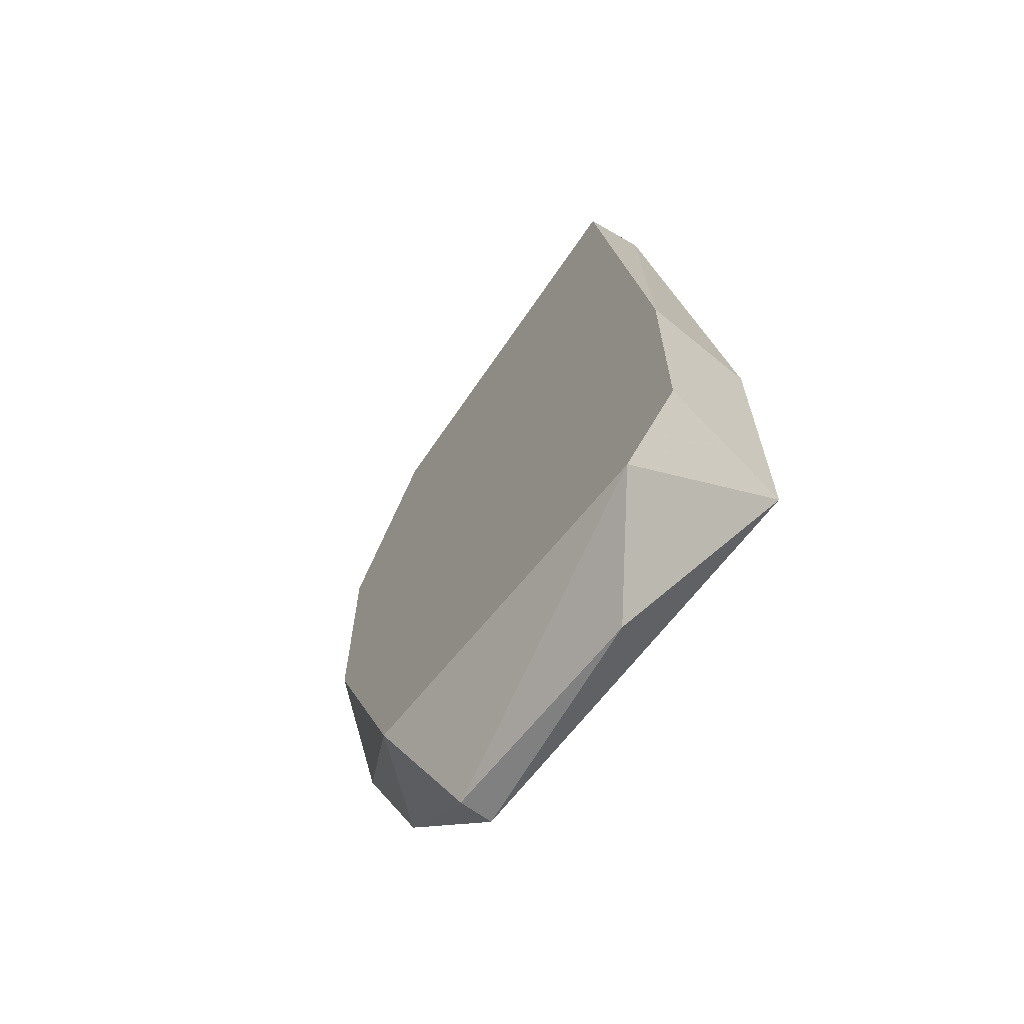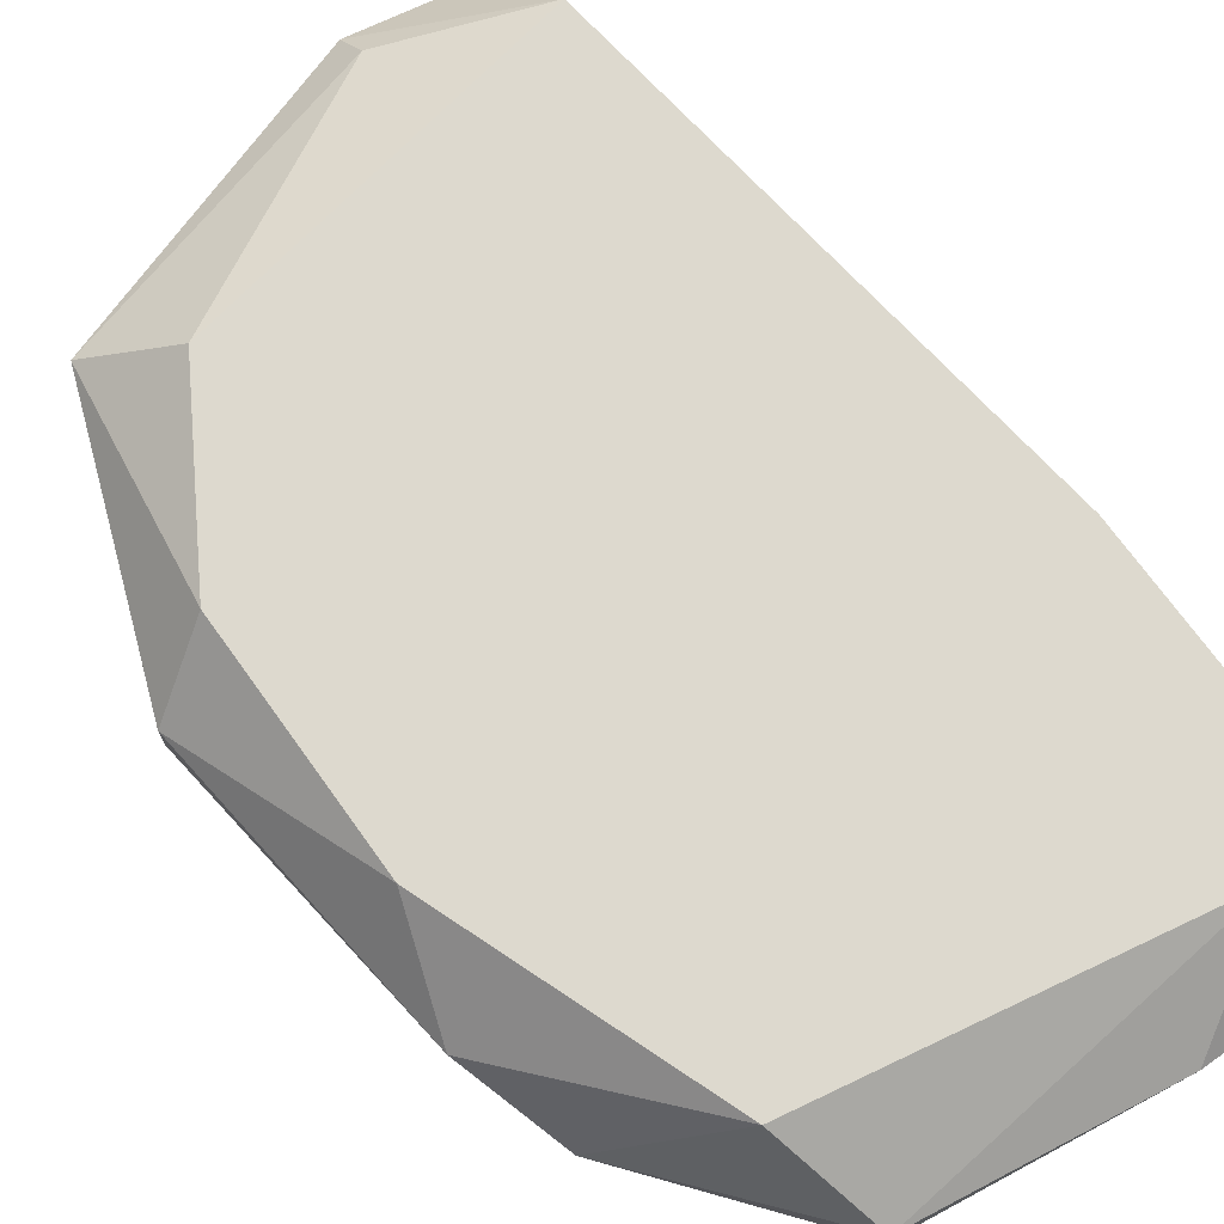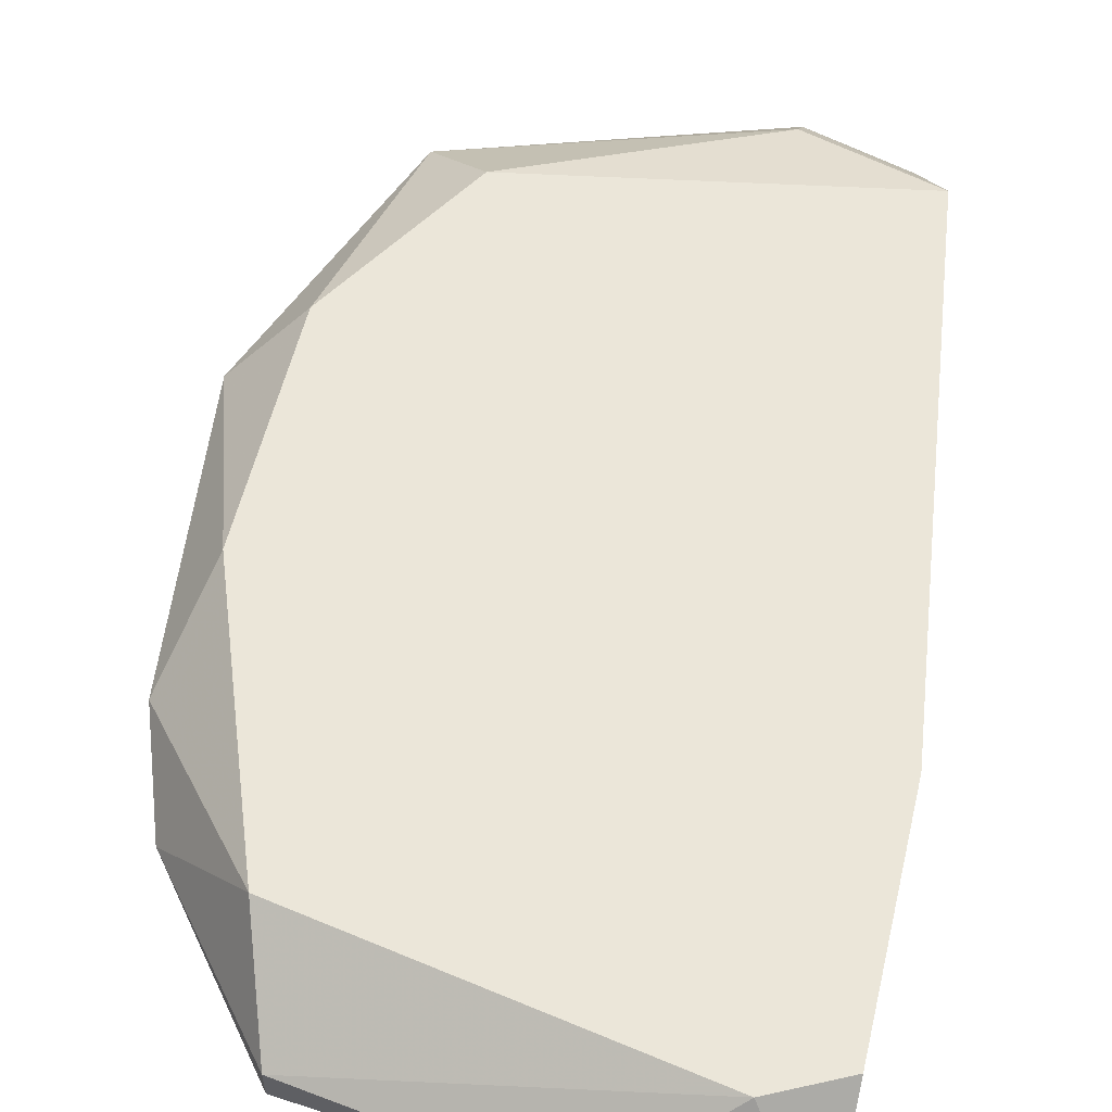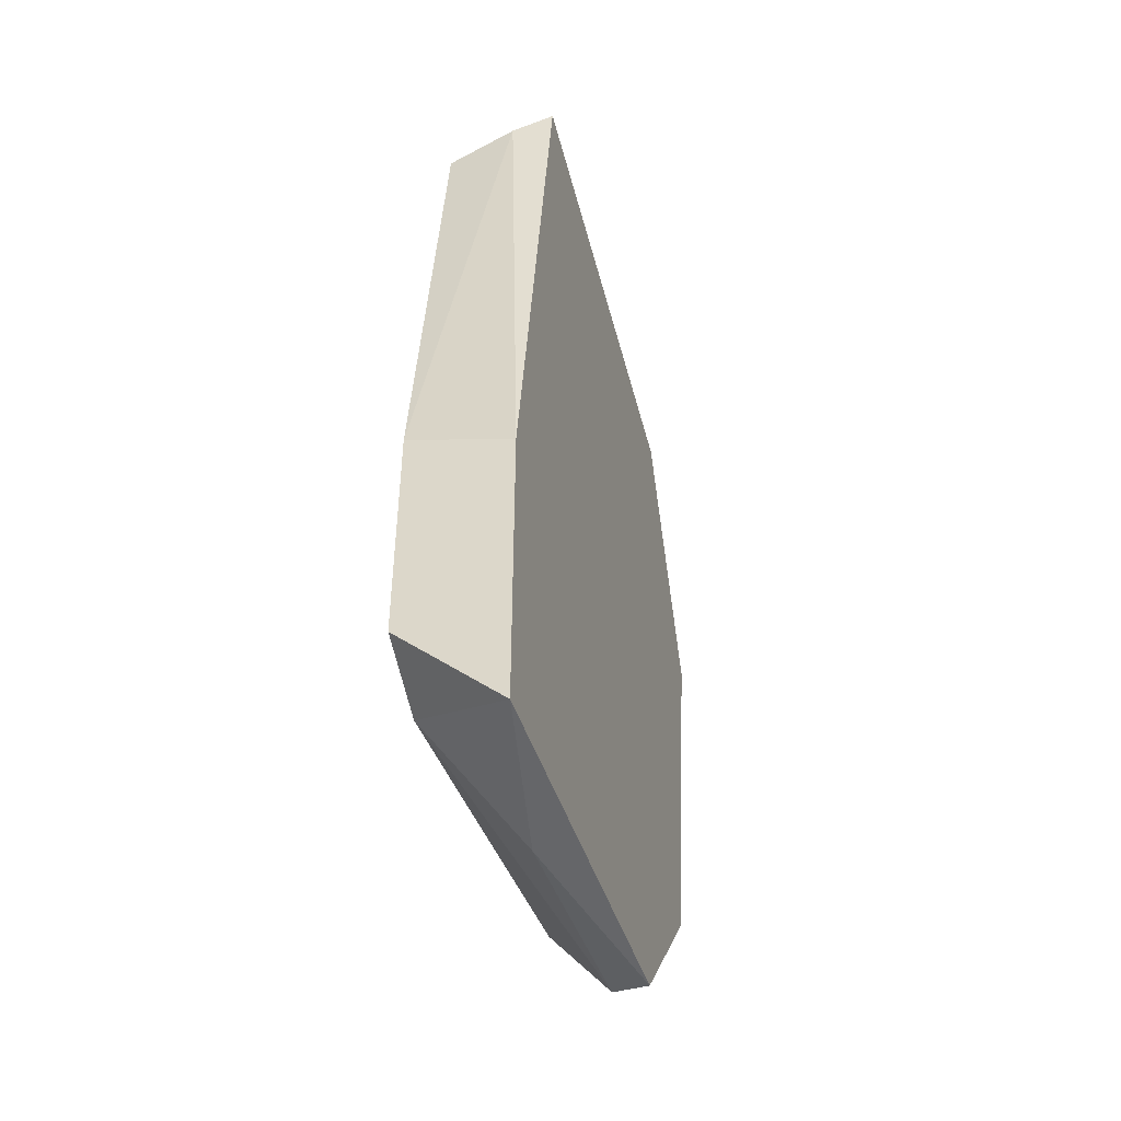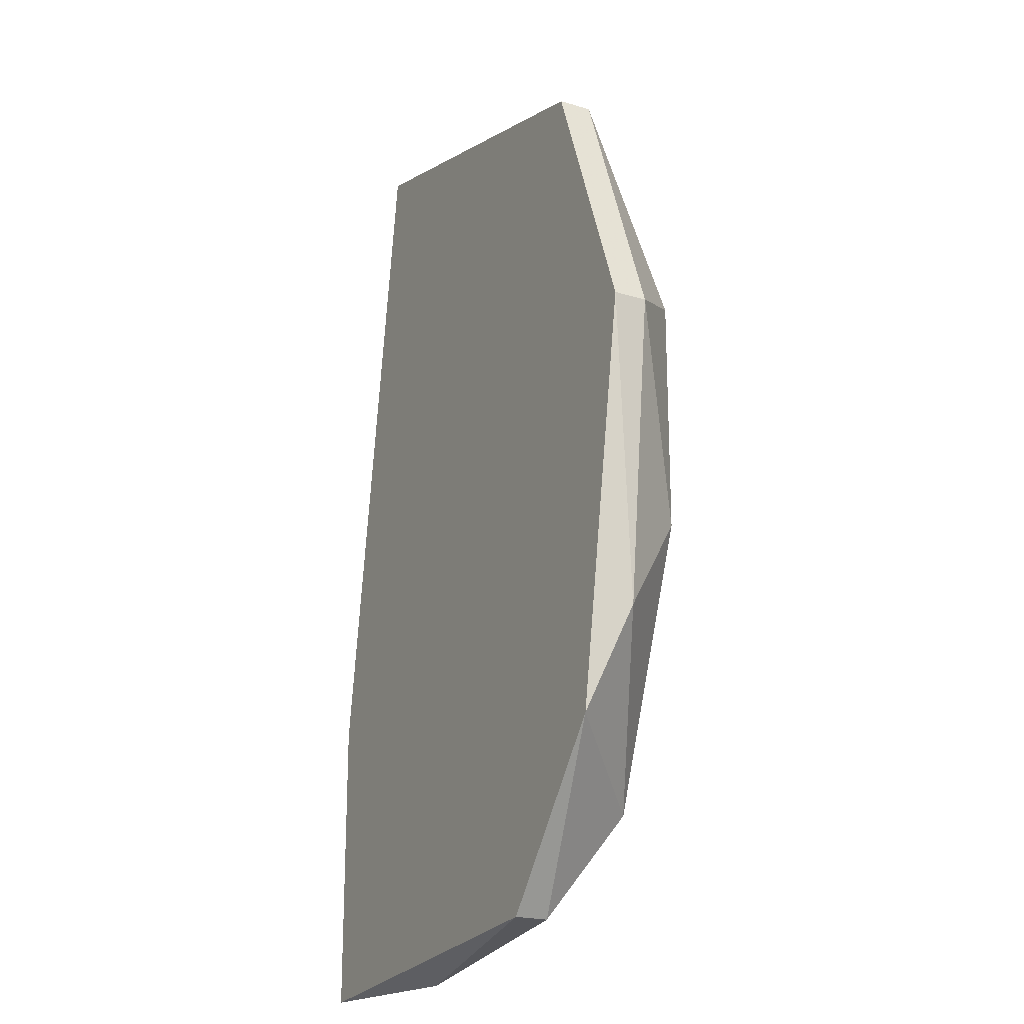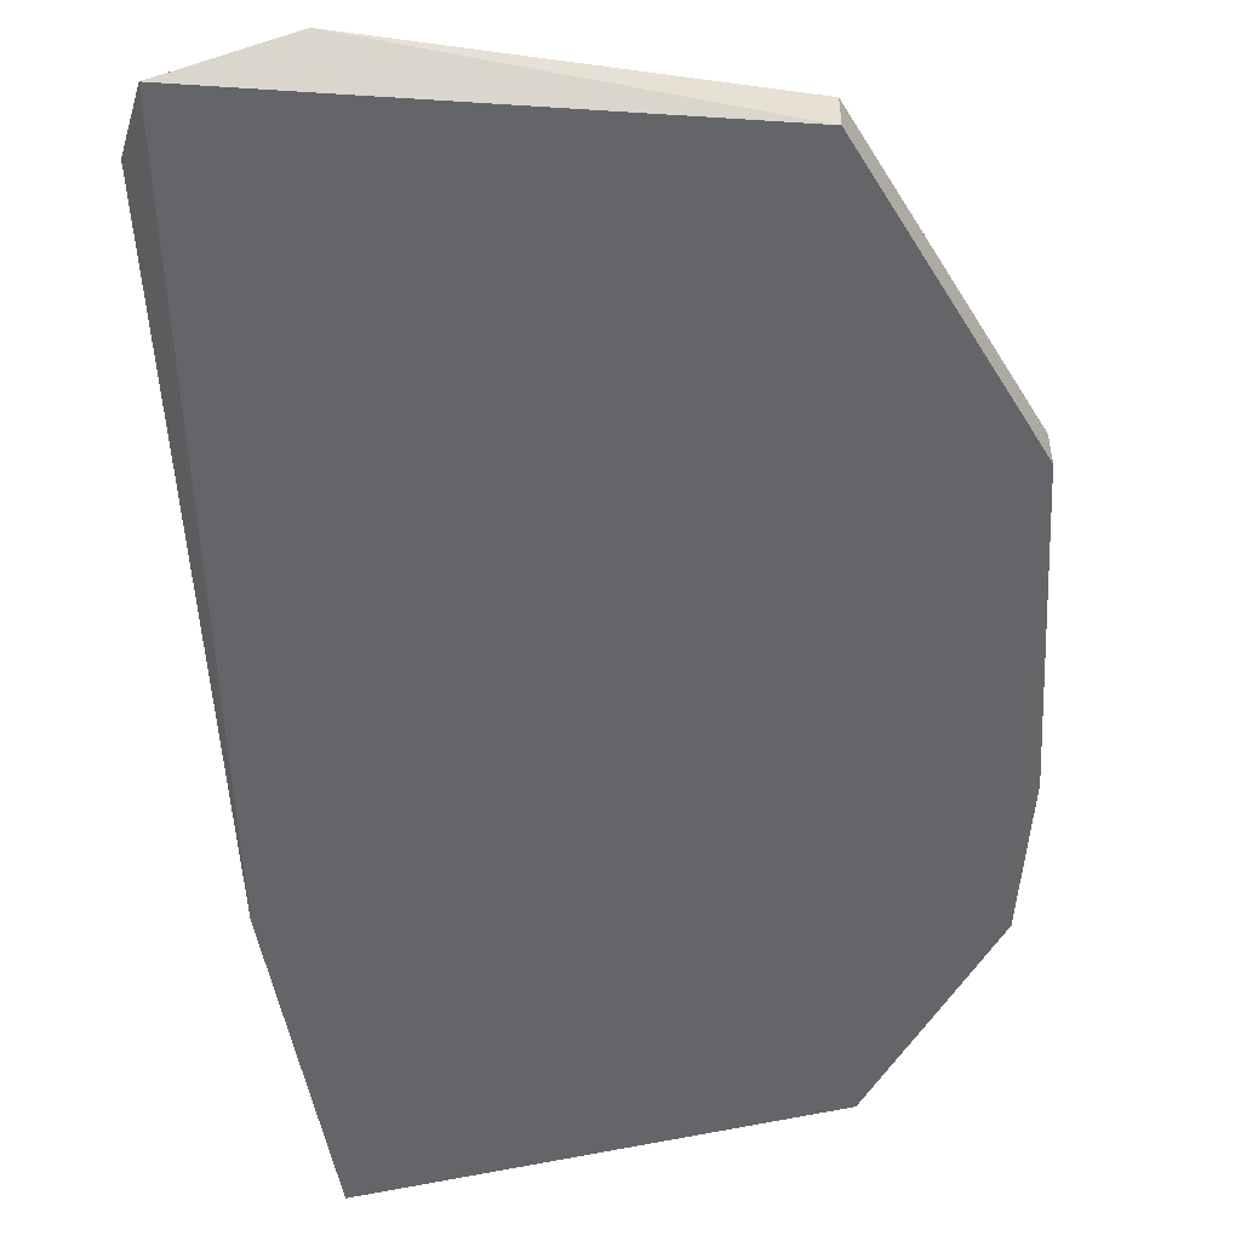
<metadata>
{"format":"obj","ext":"obj","renderer":"f3d","projection":"perspective","resolution":1024,"background":"white","views":[{"elev":-67.3,"azim":-126.1,"up":"+Z"},{"elev":71.7,"azim":144.3,"up":"+Y"},{"elev":56.6,"azim":-166.6,"up":"+Y"},{"elev":-47.8,"azim":-73.6,"up":"+Z"},{"elev":-20.8,"azim":61.5,"up":"+Z"},{"elev":-51.5,"azim":10.0,"up":"+Y"}]}
</metadata>
<code>
v -0.03693 0.007554 -0.01211
v -0.02393 0.007554 -0.002357
v -0.02826 0.009721 0.0139
v -0.02826 0.009721 -0.007774
v -0.03909 0.00647 0.01932
v -0.04235 0.009721 -0.00886
v -0.04235 0.009721 -0.001274
v -0.04235 0.00647 -0.002357
v -0.04235 0.00647 -0.01211
v -0.0261 0.00647 0.01606
v -0.0261 0.007554 0.01606
v -0.02501 0.009721 0.008475
v -0.02501 0.009721 0.000895
v -0.02501 0.00647 -0.005608
v -0.02935 0.00647 -0.01103
v -0.02935 0.007554 -0.01103
v -0.02284 0.00647 0.007389
v -0.02284 0.007554 0.007389
v -0.03584 0.007554 0.01932
v -0.03584 0.008637 0.01823
v -0.04018 0.009721 0.01606
v -0.04018 0.009721 -0.009943
v -0.04018 0.007554 0.01715
f 19 11 20
f 7 12 4
f 5 9 14
f 12 7 21
f 5 14 10
f 7 4 22
f 22 4 16
f 4 14 16
f 12 21 3
f 21 5 19
f 5 10 19
f 9 5 8
f 7 9 8
f 12 18 13
f 4 12 13
f 14 9 15
f 16 14 15
f 18 12 11
f 10 18 11
f 12 3 11
f 19 10 11
f 18 10 17
f 10 14 17
f 14 4 2
f 13 18 2
f 4 13 2
f 18 17 2
f 17 14 2
f 9 7 6
f 22 9 6
f 7 22 6
f 5 21 23
f 21 7 23
f 8 5 23
f 7 8 23
f 9 22 1
f 22 16 1
f 15 9 1
f 16 15 1
f 3 21 20
f 21 19 20
f 11 3 20

</code>
